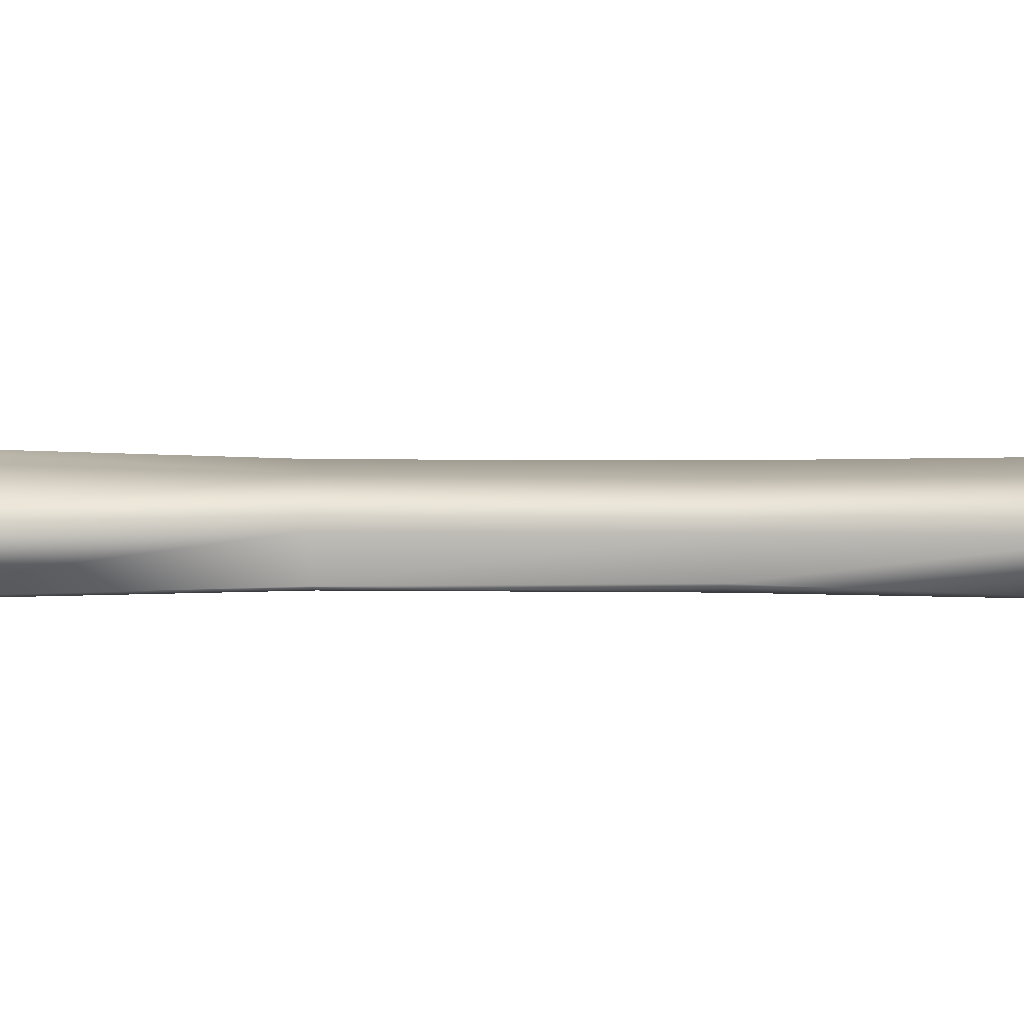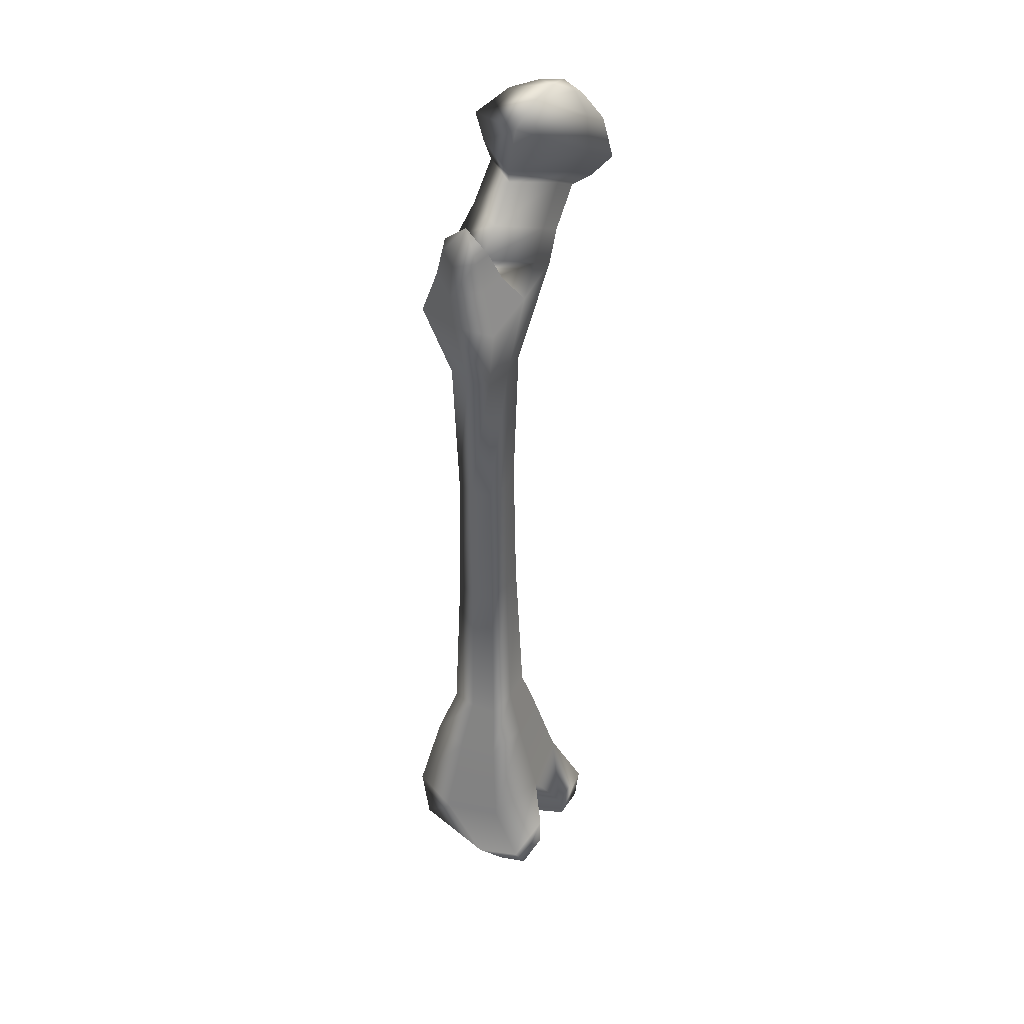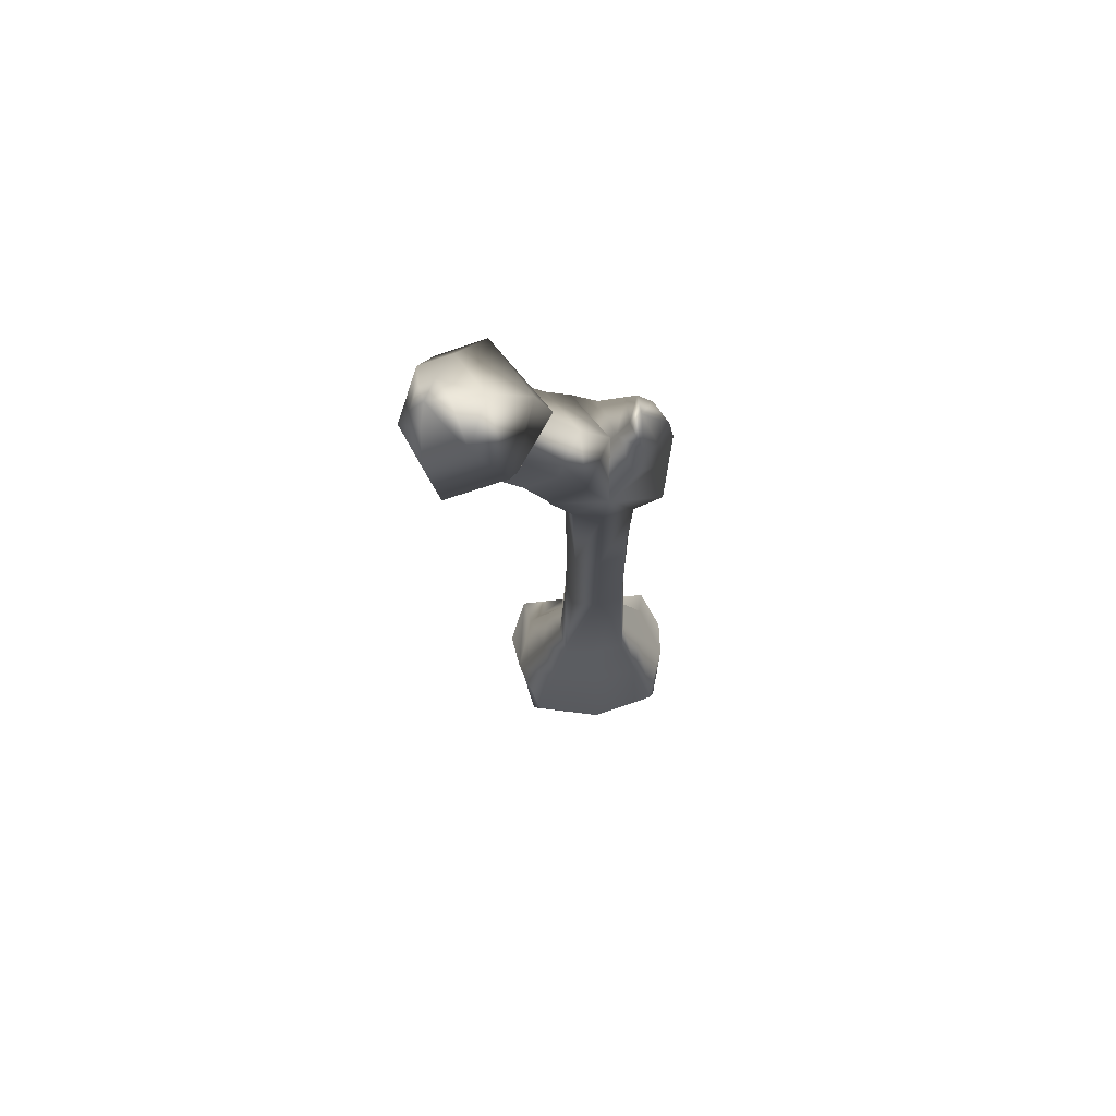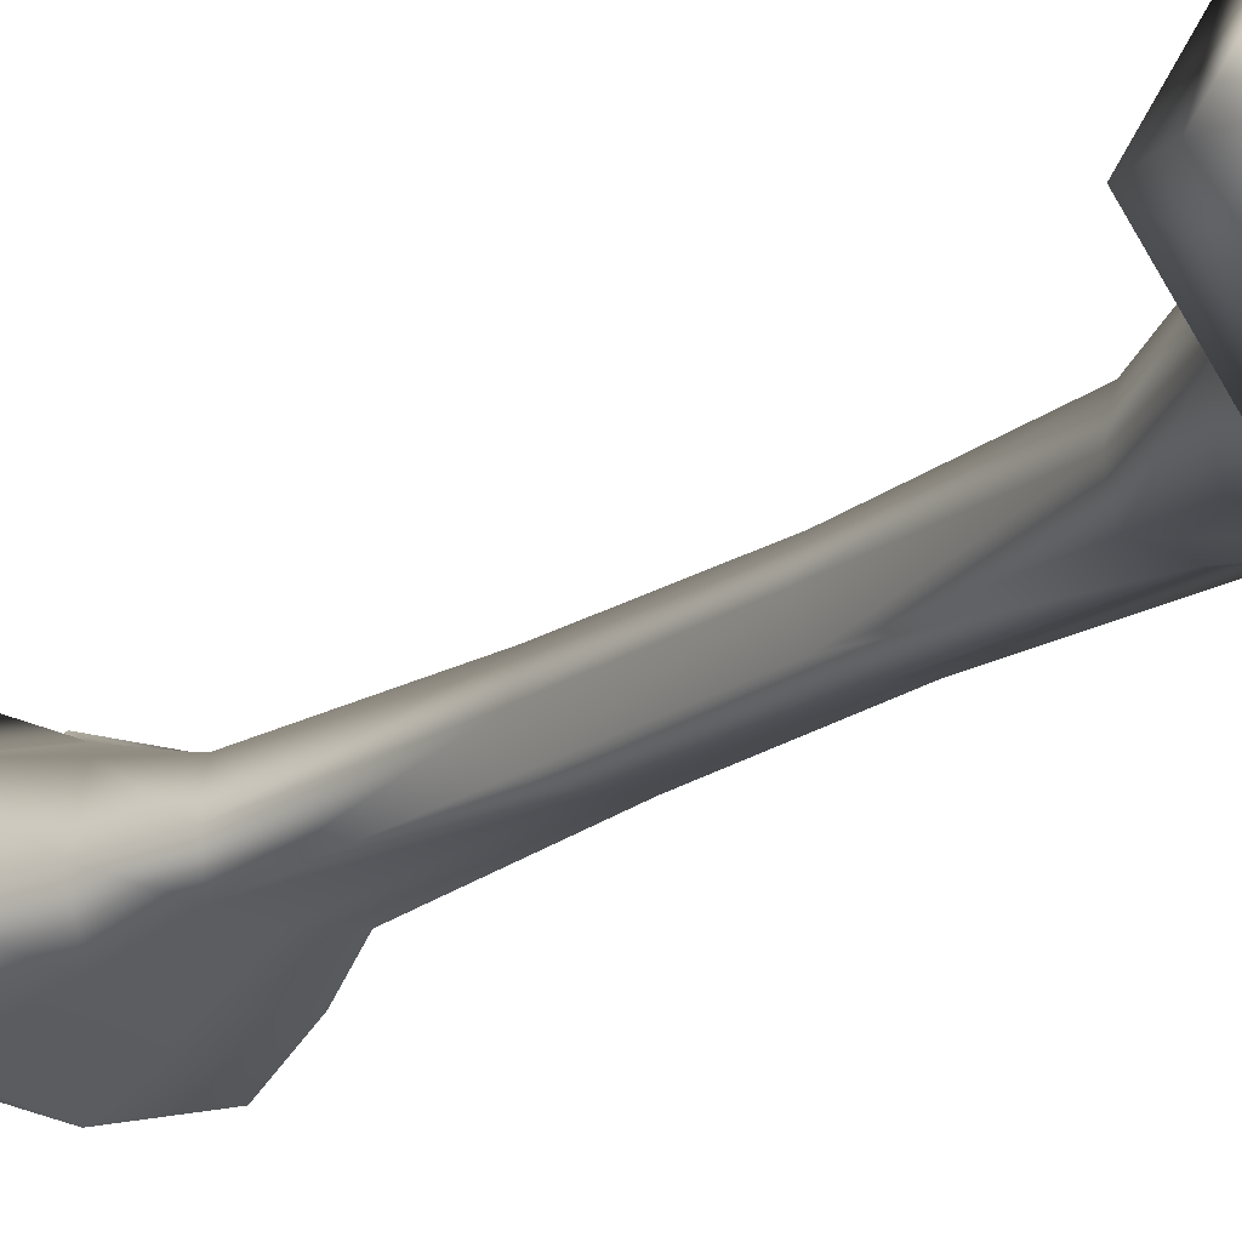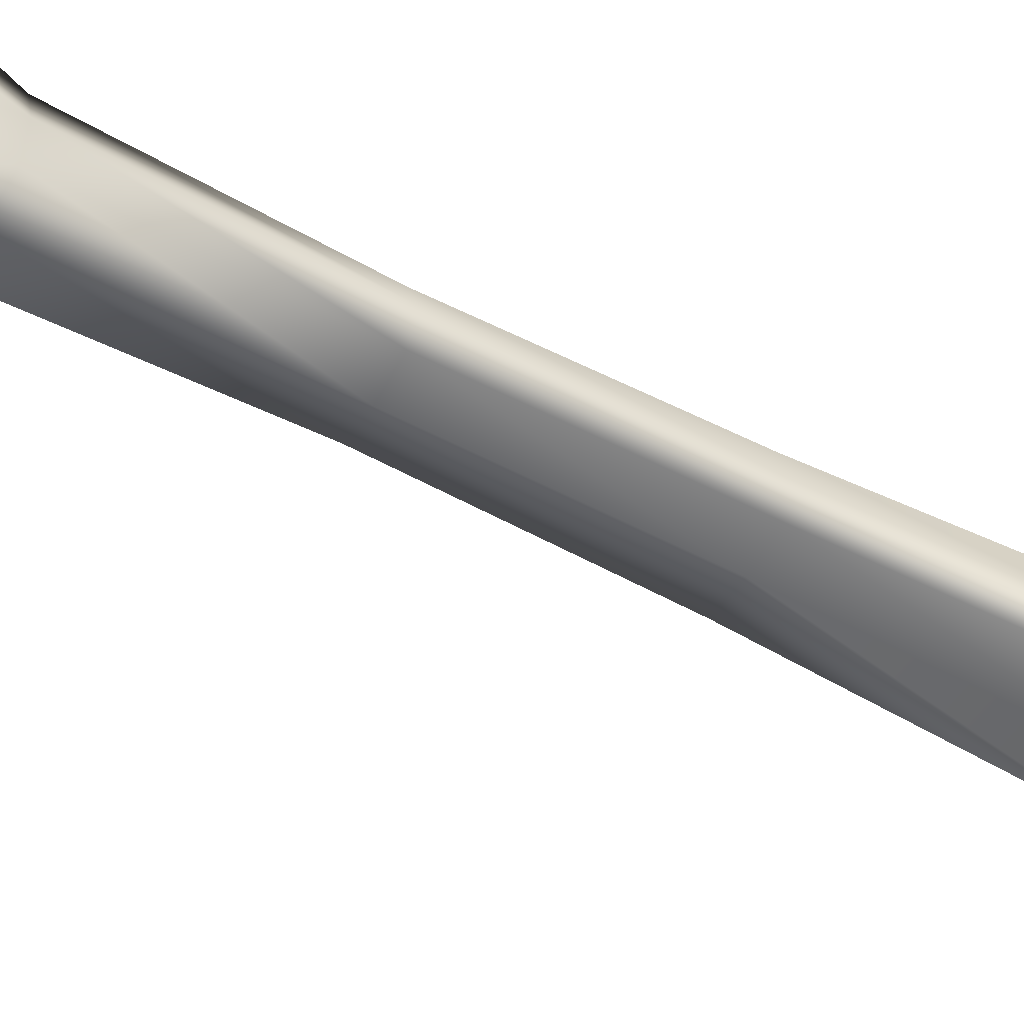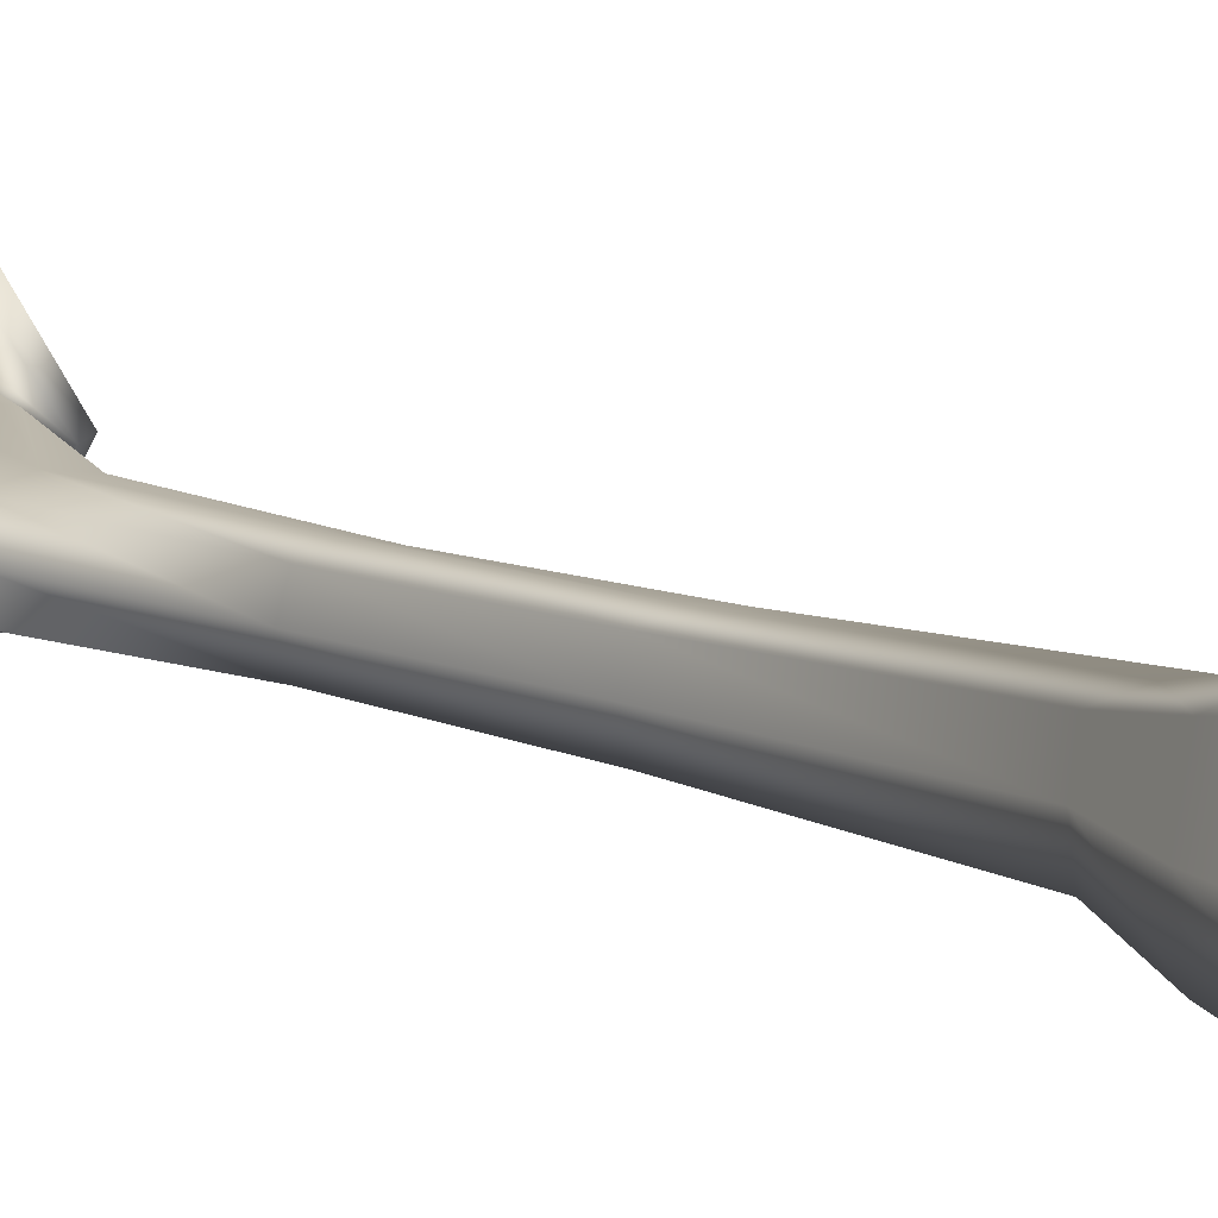
<metadata>
{"format":"obj","ext":"obj","renderer":"f3d","projection":"perspective","resolution":1024,"background":"white","views":[{"elev":4.1,"azim":-86.8,"up":"+Y"},{"elev":43.4,"azim":122.2,"up":"+Z"},{"elev":73.3,"azim":-5.6,"up":"+Z"},{"elev":-16.2,"azim":-33.3,"up":"+Y"},{"elev":-52.6,"azim":60.1,"up":"+Y"},{"elev":11.0,"azim":136.6,"up":"+Y"}]}
</metadata>
<code>
g default
v -0.928 1.172 4.912
v 0.0034 1.404 5.432
v 0 1.042 3.548
v -0.5197 0.9563 3.548
v -0.5197 0.1128 3.548
v 0 0.02685 3.548
v 0.0034 -0.3352 5.432
v -0.928 -0.1025 4.912
v 0.8984 -0.2362 5.115
v 0.5197 0.1128 3.548
v 0.6255 0.5345 3.548
v 1.013 0.5345 5.074
v -1.029 0.5345 4.912
v -0.6255 0.5345 3.548
v 0.8984 1.305 5.115
v 0.5197 0.9563 3.548
v -0.6082 1.028 -5.753
v 0 1.092 -5.753
v 0.001246 1.341 -6.794
v -0.8946 1.195 -6.794
v 0 -0.0225 -5.753
v -0.6082 0.04089 -5.753
v -0.8946 -0.259 -6.794
v 0.001246 -0.4049 -6.794
v -0.6863 0.5345 -5.753
v -1.074 0.4682 -6.794
v 0.6082 1.028 -5.753
v 0.6863 0.5345 -5.753
v 1.077 0.4682 -6.794
v 0.8971 1.195 -6.794
v 0.6082 0.04089 -5.753
v 0.8971 -0.259 -6.794
v 0.001246 1.79 -8.441
v -1.261 1.493 -8.441
v -1.261 -0.5564 -8.441
v 0.001246 -0.8541 -8.441
v -1.628 0.4682 -8.441
v 1.63 0.4682 -8.441
v 1.264 1.493 -8.441
v 1.264 -0.5564 -8.441
v 1.733 1.36 -9.373
v 1.406 2.124 -9.373
v 0.3286 2.136 -9.373
v 0.3286 -0.3077 -9.373
v 1.406 -0.2965 -9.373
v 0.001246 0.4682 -8.441
v 0.07332 1.36 -9.373
v 1.337 1.704 -9.887
v 1.15 2.186 -9.887
v 0.4517 2.193 -9.887
v 0.622 -0.02101 -9.887
v 0.9796 -0.01394 -9.887
v 0.2907 1.704 -9.887
v 0.7401 1.721 -10.1
v -0.1147 1.36 -9.32
v -0.4442 2.189 -9.32
v -1.379 2.174 -9.32
v -1.739 1.36 -9.32
v -0.4442 -0.3612 -9.32
v -1.379 -0.3463 -9.32
v -0.2653 1.704 -9.849
v -0.5181 2.22 -9.849
v -1.159 2.211 -9.849
v -1.41 1.704 -9.849
v -0.6566 -0.04803 -9.849
v -1.02 -0.03879 -9.849
v -0.7605 1.721 -10.09
v 1.119 0.5345 5.814
v 0.7785 0.02217 5.935
v 0.4111 1.185 6.065
v 0.7785 1.047 5.935
v 0.4111 -0.1164 6.065
v -0.07725 0.5345 5.461
v 0.1982 0.5345 6.141
v 1.032 0.5345 6.411
v 0.8039 0.1716 6.492
v 0.5578 0.9956 6.579
v 0.8039 0.8975 6.492
v 0.5578 0.07347 6.579
v 0.3885 0.5345 6.639
v 0.5636 0.5345 6.973
v -0.3664 -0.2824 6.021
v -0.9813 -0.2907 5.629
v -0.942 1.36 5.631
v -0.4415 1.352 5.944
v -1.257 0.5345 5.34
v 0.09753 0.5345 6.019
v -0.485 0.9282 -2.275
v 0 0.9999 -2.275
v -0.5733 0.5345 -2.275
v -0.485 0.1409 -2.275
v 0 0.06922 -2.275
v 0.485 0.1409 -2.275
v 0.5733 0.5345 -2.275
v 0.485 0.9282 -2.275
v -0.447 0.8973 0.6362
v 0 1.001 0.6362
v -0.5748 0.5345 0.6362
v -0.447 0.1718 0.6362
v 0 0.06797 0.6362
v 0.447 0.1718 0.6362
v 0.5748 0.5345 0.6362
v 0.447 0.8973 0.6362
v -0.8029 -0.1952 6.478
v -1.352 -0.2026 6.128
v -1.317 1.272 6.13
v -0.87 1.264 6.41
v -1.598 0.5345 5.871
v -0.3885 0.5345 6.476
v -1.333 -0.1572 7.152
v -1.961 -0.1642 6.751
v -1.921 1.233 6.753
v -1.41 1.226 7.073
v -2.242 0.5345 6.456
v -0.8592 0.5345 7.149
v -1.441 -0.3843 7.404
v -2.275 -0.3936 6.872
v -2.222 1.463 6.875
v -1.543 1.453 7.3
v -2.648 0.5345 6.481
v -0.8112 0.5345 7.401
v -1.555 -0.6286 7.854
v -2.611 -0.6404 7.179
v -2.544 1.709 7.183
v -1.684 1.698 7.722
v -3.084 0.5345 6.805
v -1.08 0.5345 8.109
v -2.12 -0.2656 8.2
v -2.846 -0.2737 7.737
v -2.8 1.343 7.739
v -2.208 1.335 8.11
v -3.171 0.5345 7.479
v -1.793 0.5345 8.376
v -2.481 0.1759 8.33
v -2.807 0.1723 8.123
v -2.786 0.8968 8.124
v -2.521 0.8932 8.29
v -2.952 0.5345 8.007
v -2.334 0.5345 8.409
v -2.716 0.5345 8.33
g Bone_Textured:Mesh
f 17 18 19 20
f 21 22 23 24
f 25 17 20 26
f 27 28 29 30
f 18 27 30 19
f 31 21 24 32
f 22 25 26 23
f 28 31 32 29
f 20 19 33 34
f 24 23 35 36
f 26 20 34 37
f 30 29 38 39
f 19 30 39 33
f 32 24 36 40
f 23 26 37 35
f 29 32 40 38
f 39 38 41 42
f 33 39 42 43
f 40 36 44 45
f 38 40 45 41
f 46 33 43 47
f 36 46 47 44
f 42 41 48 49
f 43 42 49 50
f 45 44 51 52
f 41 45 52 48
f 47 43 50 53
f 44 47 53 51
f 49 48 54
f 50 49 54
f 52 51 54
f 48 52 54
f 53 50 54
f 51 53 54
f 33 46 55 56
f 37 34 57 58
f 34 33 56 57
f 46 36 59 55
f 36 35 60 59
f 35 37 58 60
f 56 55 61 62
f 58 57 63 64
f 57 56 62 63
f 55 59 65 61
f 59 60 66 65
f 60 58 64 66
f 62 61 67
f 64 63 67
f 63 62 67
f 61 65 67
f 65 66 67
f 66 64 67
f 9 12 68 69
f 15 2 70 71
f 7 9 69 72
f 12 15 71 68
f 2 73 74 70
f 73 7 72 74
f 69 68 75 76
f 71 70 77 78
f 72 69 76 79
f 68 71 78 75
f 70 74 80 77
f 74 72 79 80
f 76 75 81
f 78 77 81
f 79 76 81
f 75 78 81
f 77 80 81
f 80 79 81
f 8 7 82 83
f 2 1 84 85
f 13 8 83 86
f 1 13 86 84
f 73 2 85 87
f 7 73 87 82
f 83 82 104 105
f 85 84 106 107
f 86 83 105 108
f 84 86 108 106
f 87 85 107 109
f 82 87 109 104
f 105 104 110 111
f 107 106 112 113
f 108 105 111 114
f 106 108 114 112
f 109 107 113 115
f 104 109 115 110
f 111 110 116 117
f 113 112 118 119
f 114 111 117 120
f 112 114 120 118
f 115 113 119 121
f 110 115 121 116
f 117 116 122 123
f 119 118 124 125
f 120 117 123 126
f 118 120 126 124
f 121 119 125 127
f 116 121 127 122
f 123 122 128 129
f 125 124 130 131
f 126 123 129 132
f 124 126 132 130
f 127 125 131 133
f 122 127 133 128
f 129 128 134 135
f 131 130 136 137
f 132 129 135 138
f 130 132 138 136
f 133 131 137 139
f 128 133 139 134
f 135 134 140
f 137 136 140
f 138 135 140
f 136 138 140
f 139 137 140
f 134 139 140
f 1 2 3 4
f 5 6 7 8
f 9 10 11 12
f 5 8 13 14
f 2 15 16 3
f 7 6 10 9
f 14 13 1 4
f 12 11 16 15
f 88 89 18 17
f 25 90 88 17
f 22 91 90 25
f 22 21 92 91
f 93 92 21 31
f 94 93 31 28
f 95 94 28 27
f 89 95 27 18
f 96 97 89 88
f 90 98 96 88
f 91 99 98 90
f 91 92 100 99
f 101 100 92 93
f 102 101 93 94
f 103 102 94 95
f 97 103 95 89
f 4 3 97 96
f 98 14 4 96
f 99 5 14 98
f 99 100 6 5
f 10 6 100 101
f 11 10 101 102
f 16 11 102 103
f 3 16 103 97

</code>
